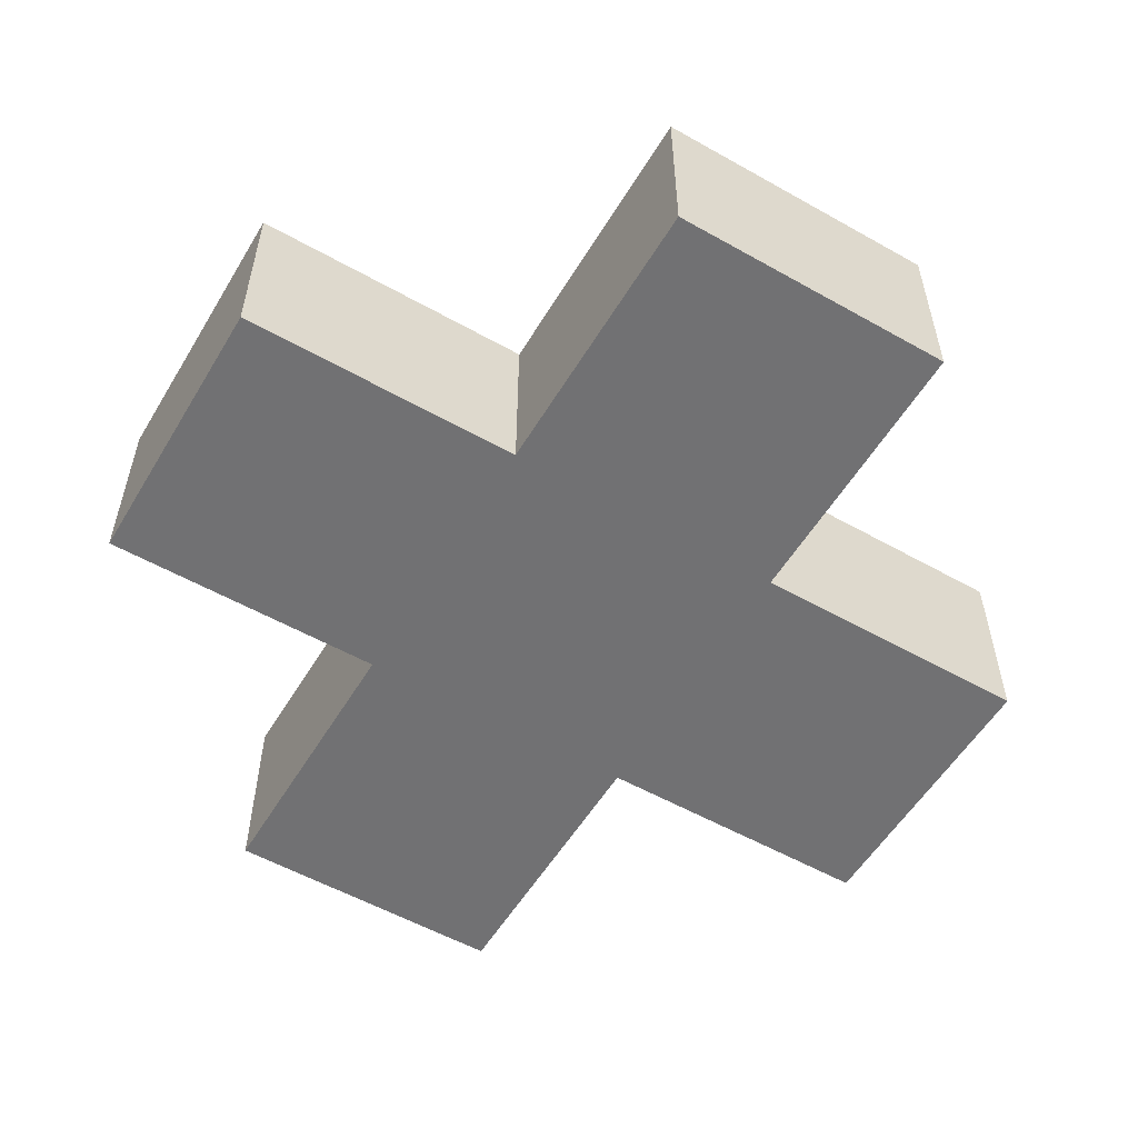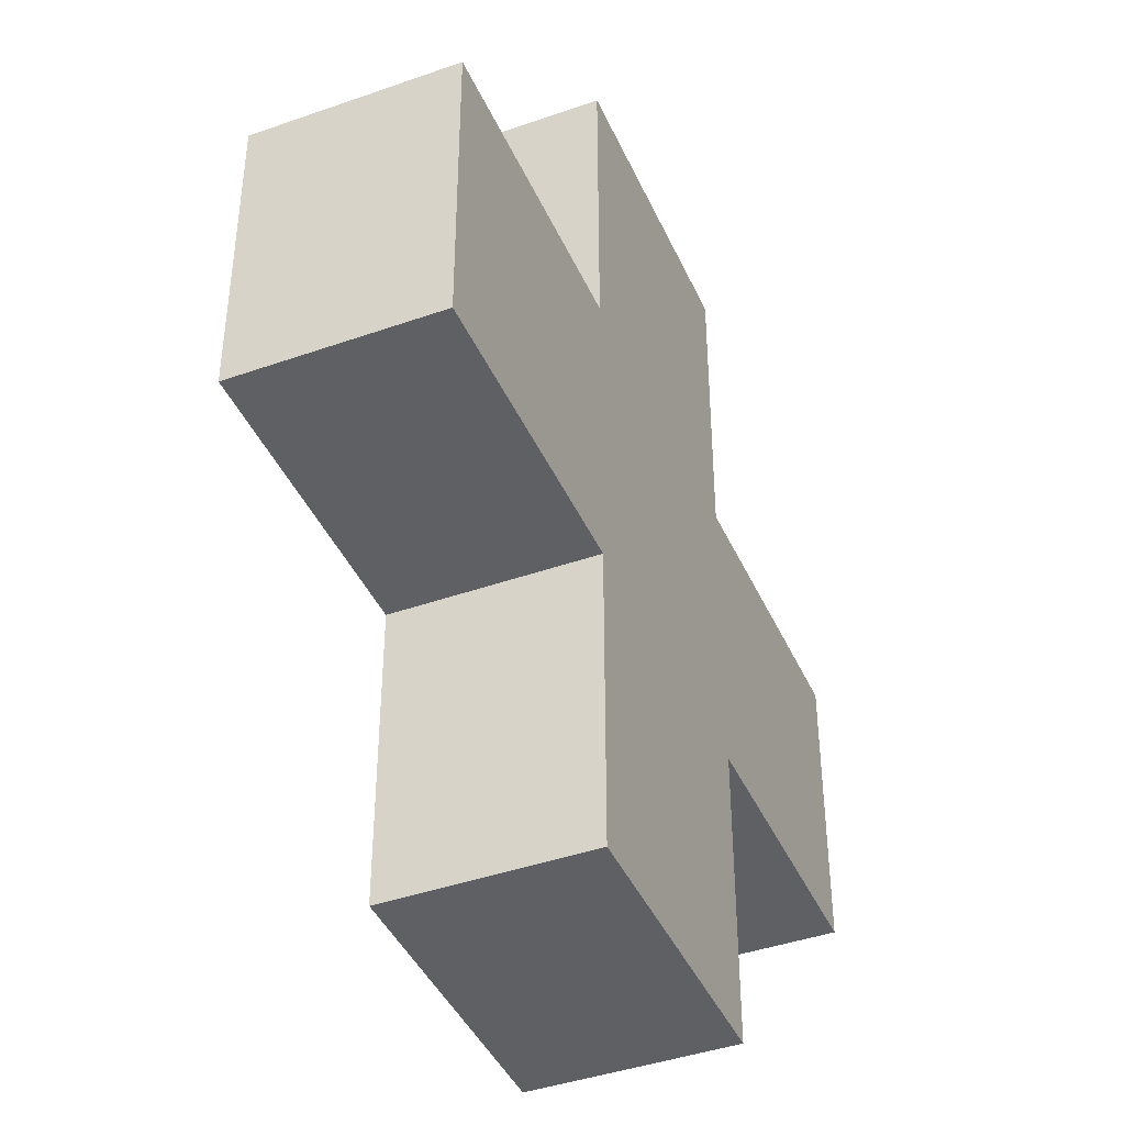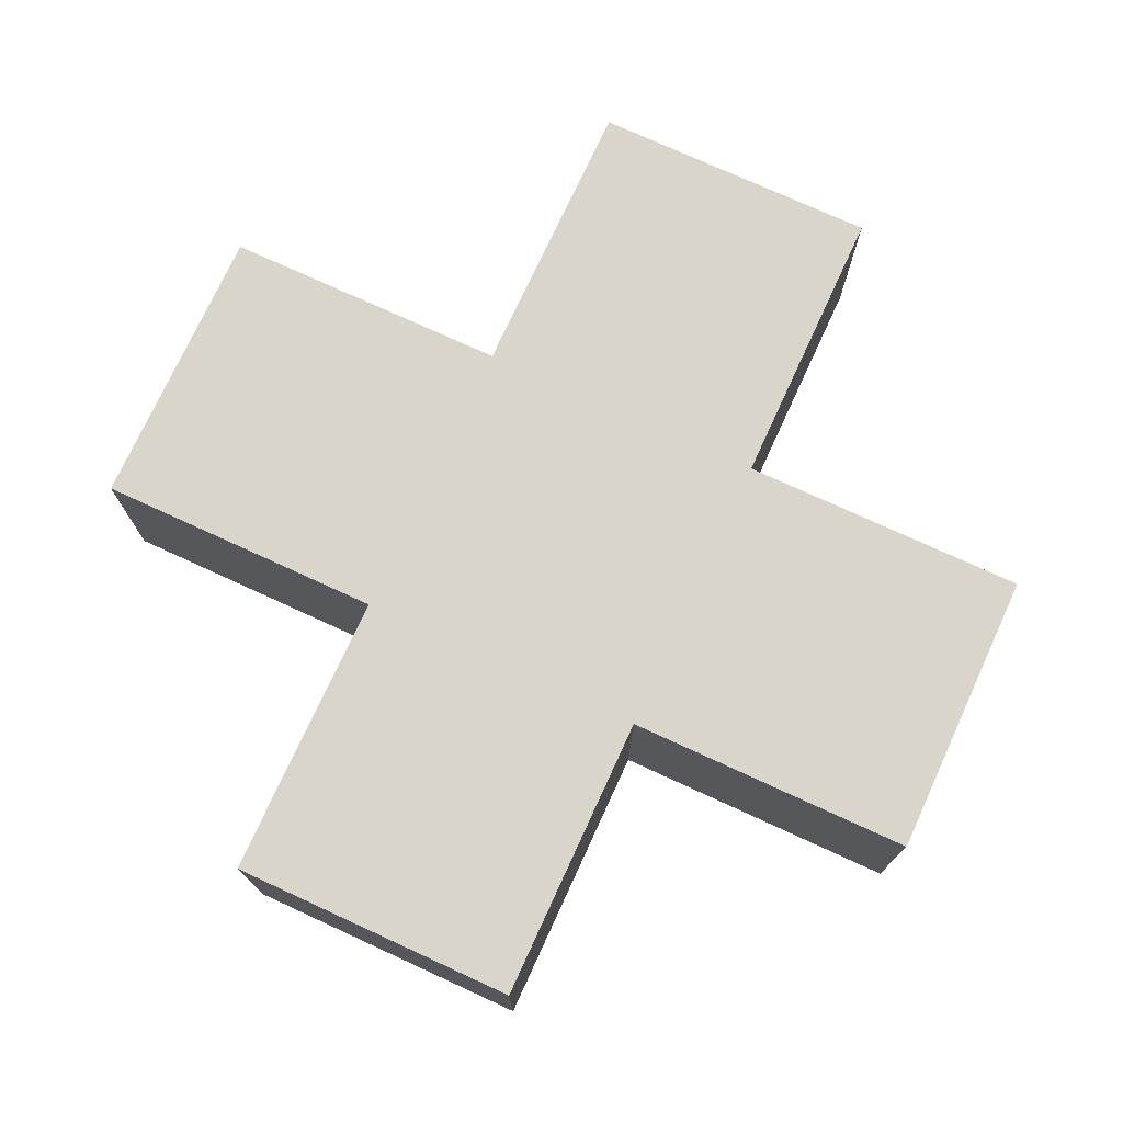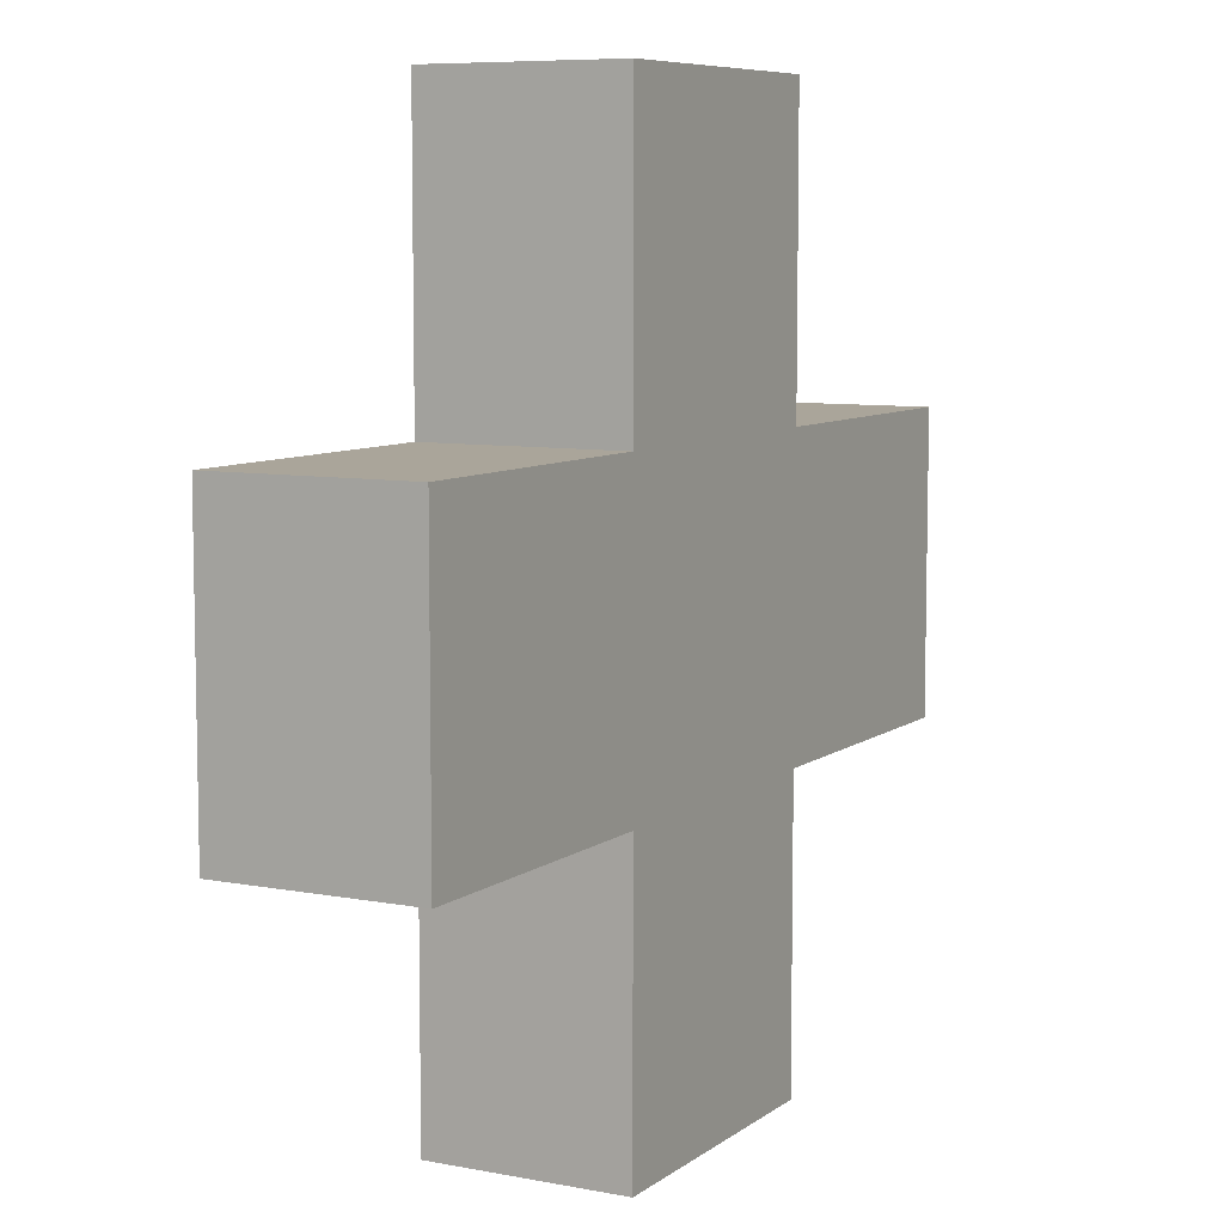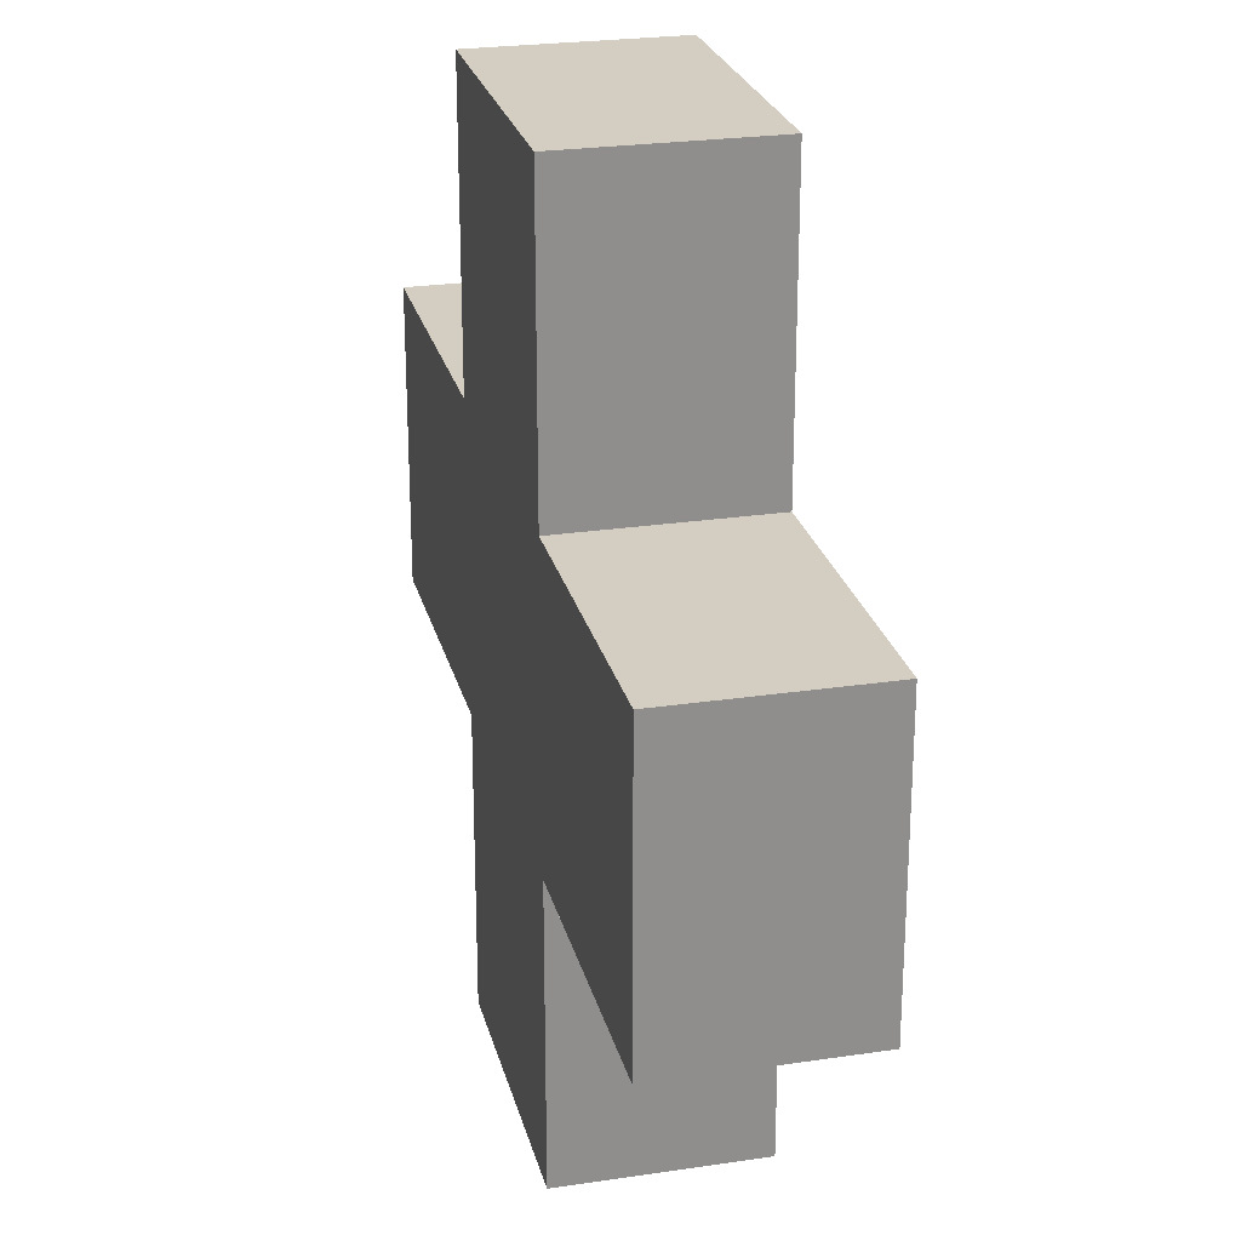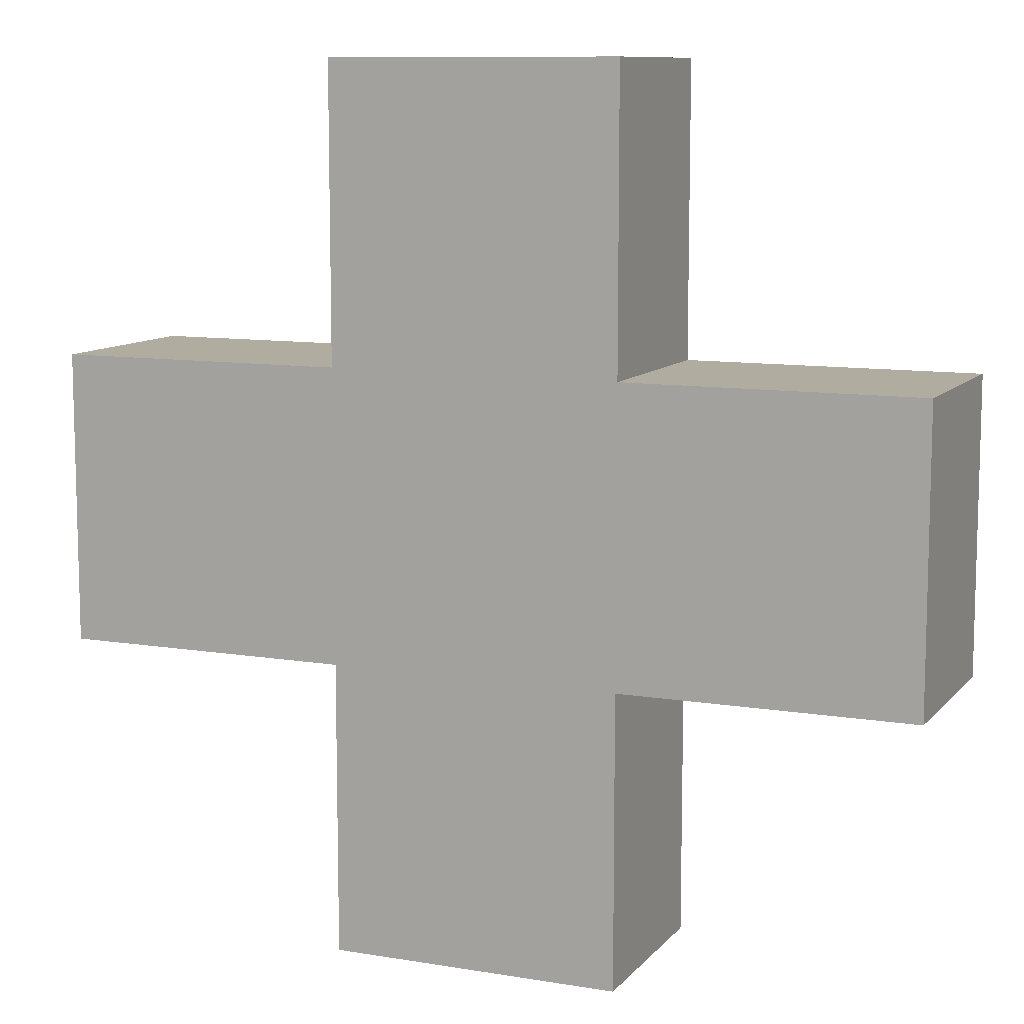
<metadata>
{"format":"obj","ext":"obj","renderer":"f3d","projection":"perspective","resolution":1024,"background":"white","views":[{"elev":-55.3,"azim":149.3,"up":"+Y"},{"elev":-42.1,"azim":112.9,"up":"+Z"},{"elev":74.6,"azim":24.7,"up":"+Y"},{"elev":7.7,"azim":-61.6,"up":"+Z"},{"elev":25.1,"azim":-103.6,"up":"+Z"},{"elev":10.0,"azim":-156.9,"up":"+Z"}]}
</metadata>
<code>
v  0.75 0 -0.75
v  0.75 0 -2.25
v  -0.75 0 -2.25
v  -0.75 0 -0.75
v  -2.25 0 -0.75
v  -2.25 0 0.75
v  -0.75 0 0.75
v  -0.7501 0 2.25
v  0.75 0 2.25
v  0.75 0 0.75
v  2.25 0 0.75
v  2.25 0 -0.75
v  0.75 1 -0.75
v  0.75 1 -2.25
v  -0.75 1 -2.25
v  -0.75 1 -0.75
v  -2.25 1 -0.75
v  -2.25 1 0.75
v  -0.75 1 0.75
v  -0.7501 1 2.25
v  0.75 1 2.25
v  0.75 1 0.75
v  2.25 1 0.75
v  2.25 1 -0.75
g ExtraLife
f 14 13 1 2
f 15 14 2 3
f 16 15 3 4
f 17 16 4 5
f 18 17 5 6
f 19 18 6 7
f 20 19 7 8
f 21 20 8 9
f 22 21 9 10
f 23 22 10 11
f 24 23 11 12
f 13 24 12 1
f 9 8 7 10
f 7 6 5 4
f 10 7 4 1
f 4 3 2 1
f 11 10 1 12
f 23 24 13 22
f 14 15 16 13
f 17 18 19 16
f 19 20 21 22
f 16 19 22 13

</code>
